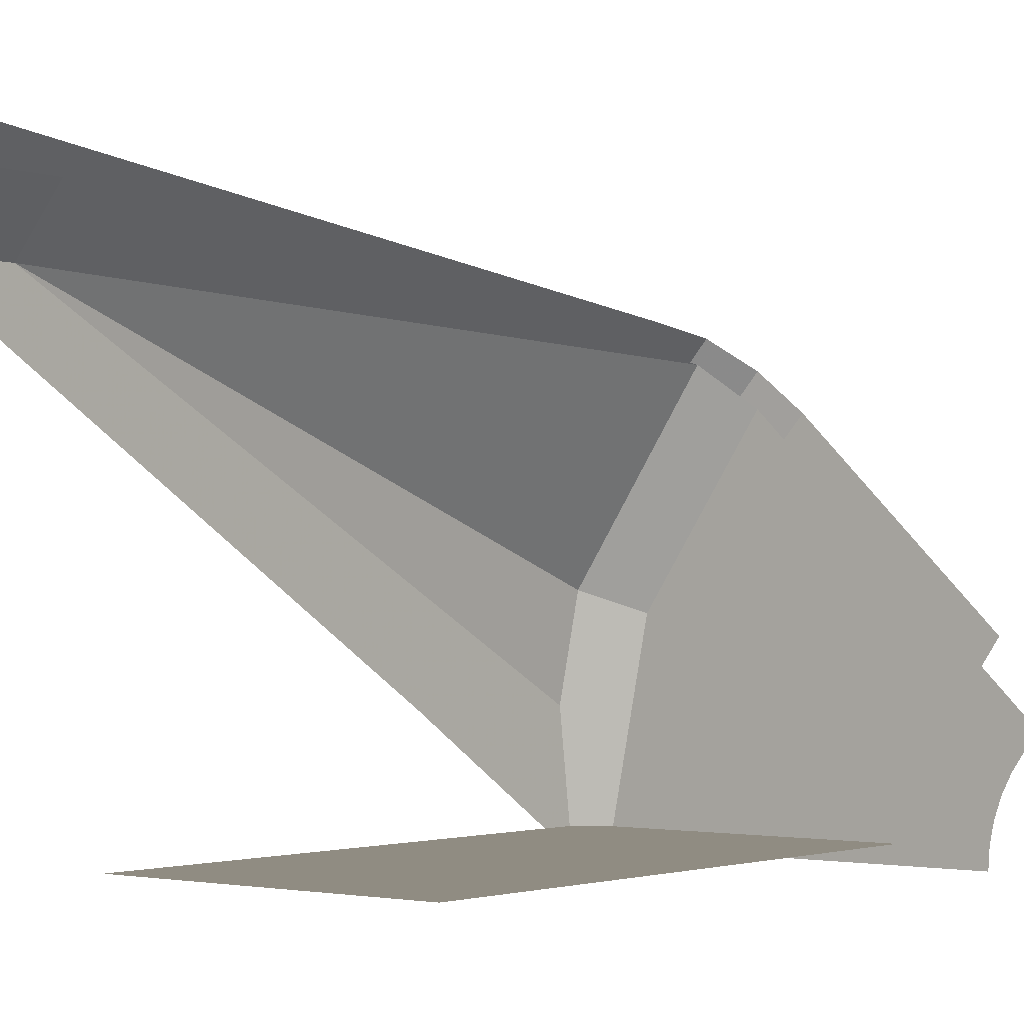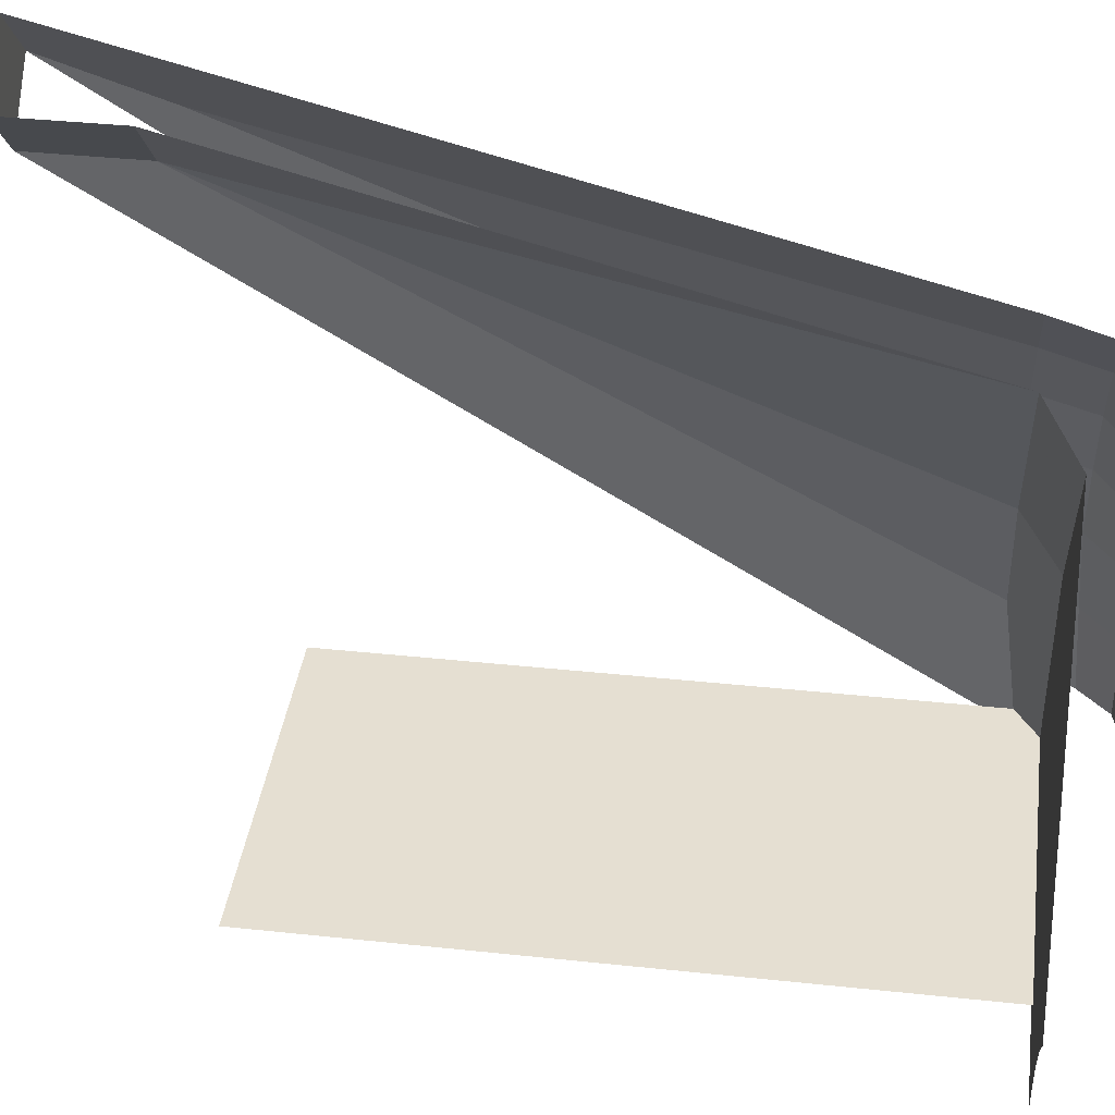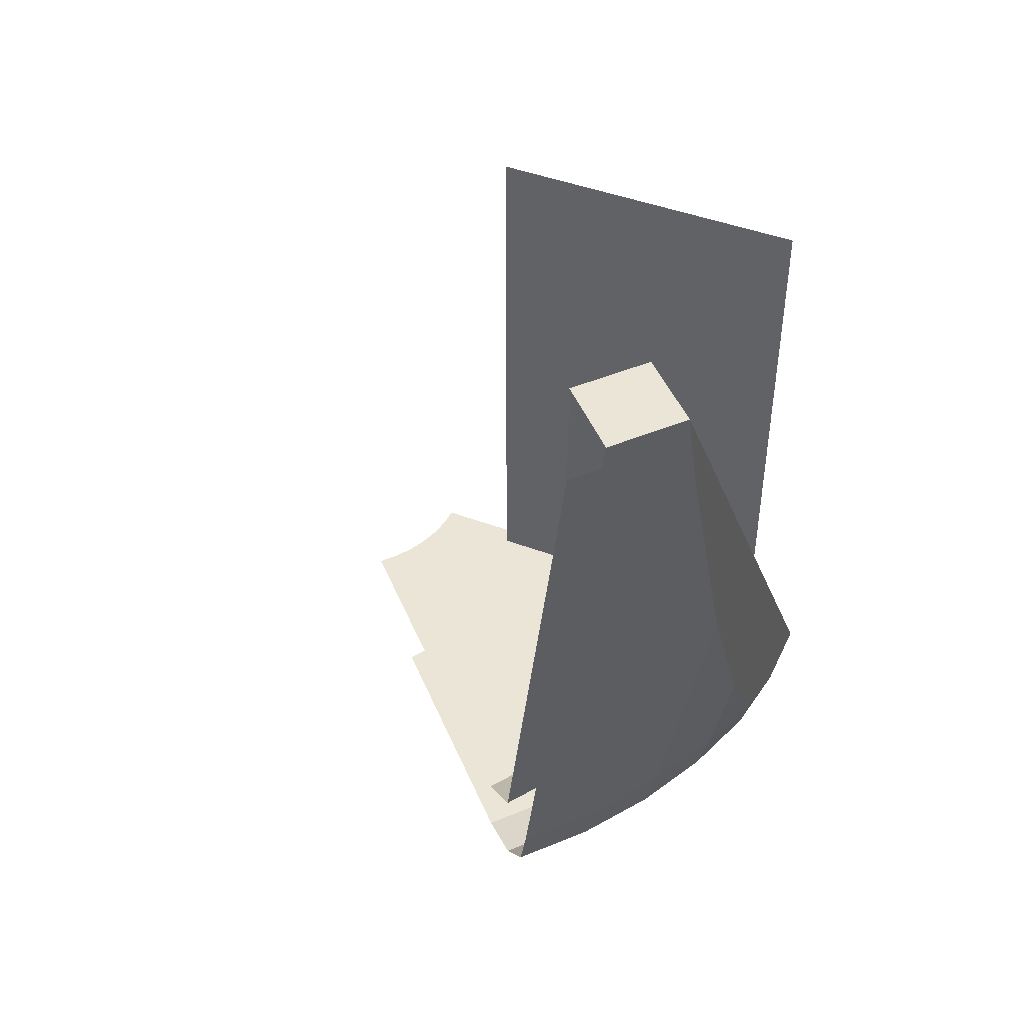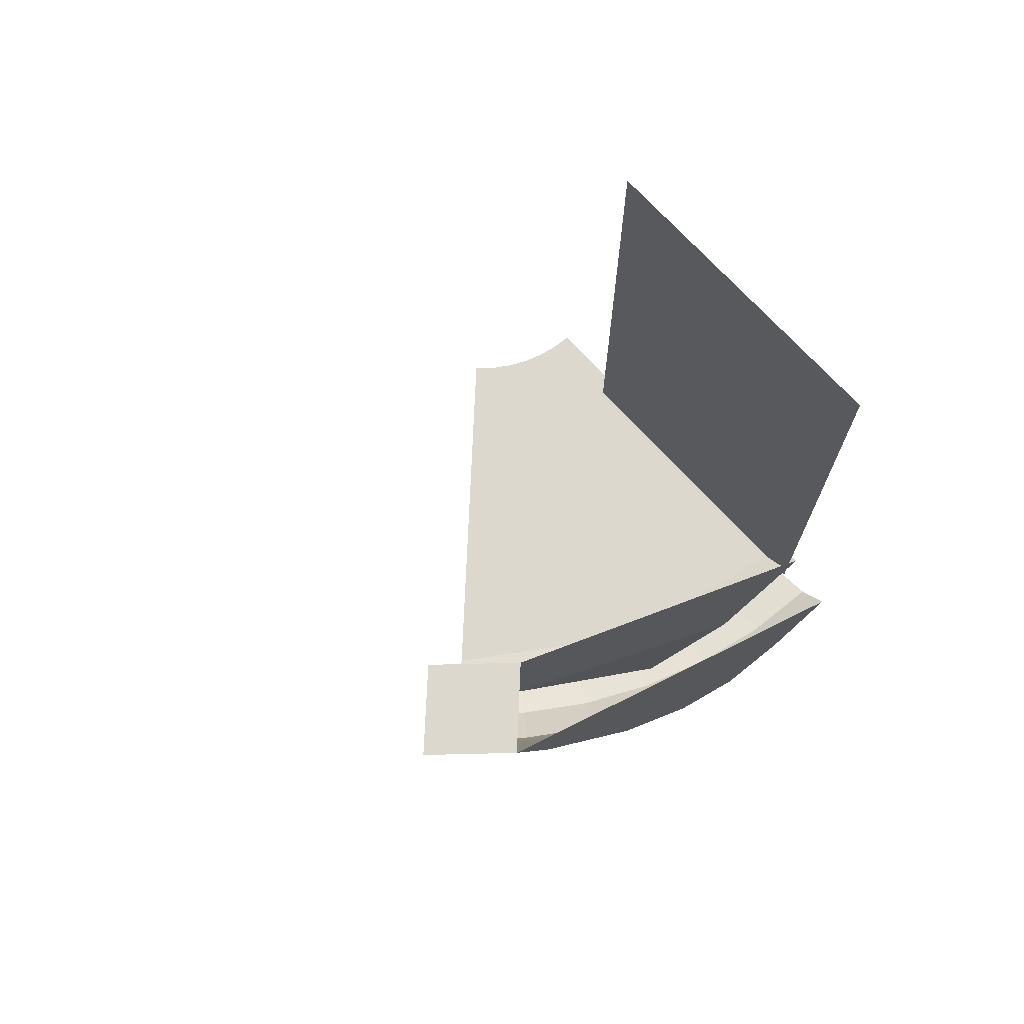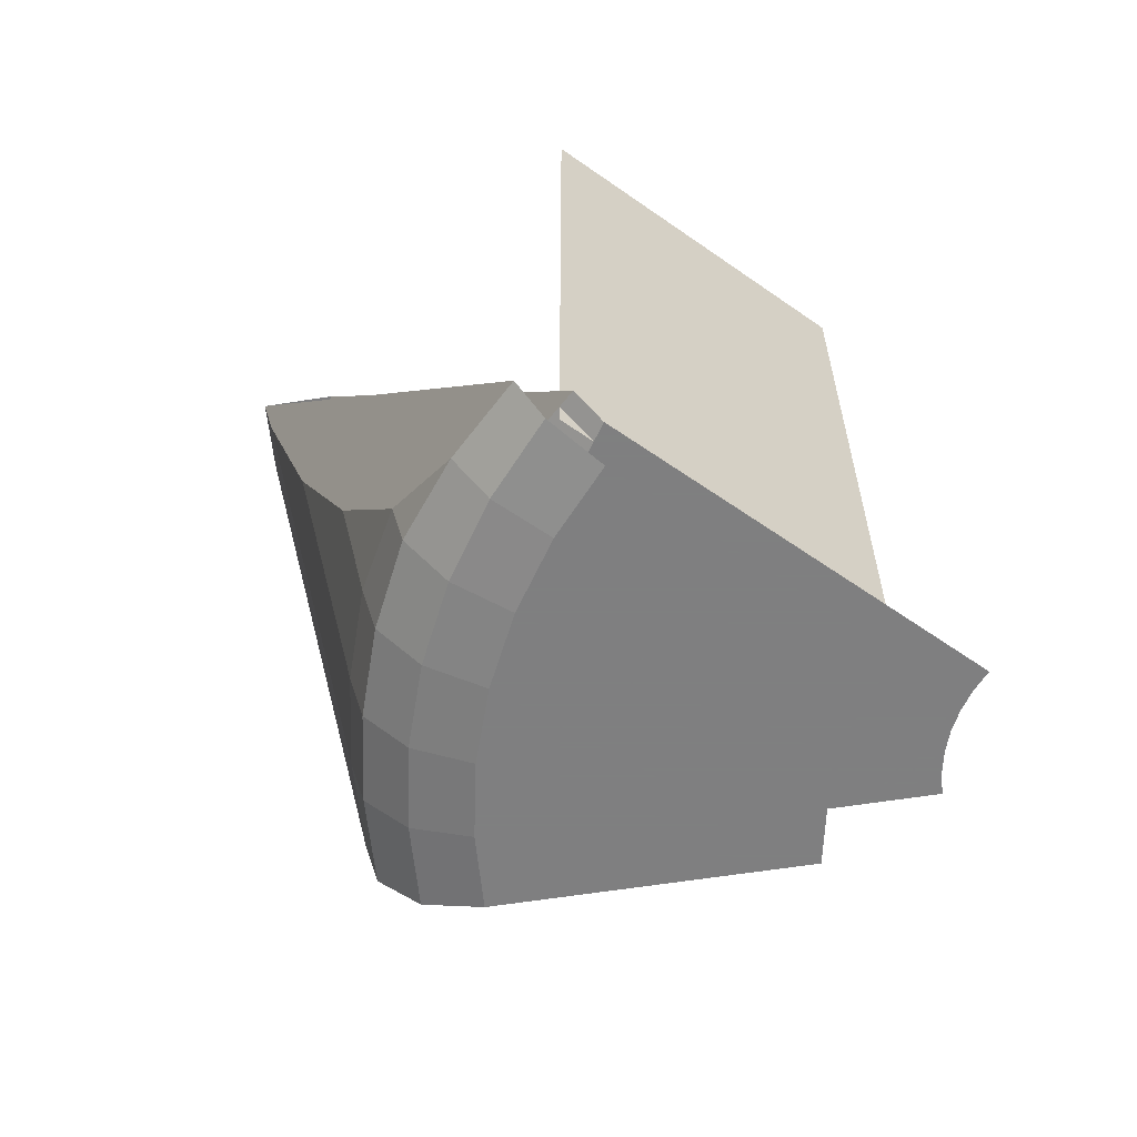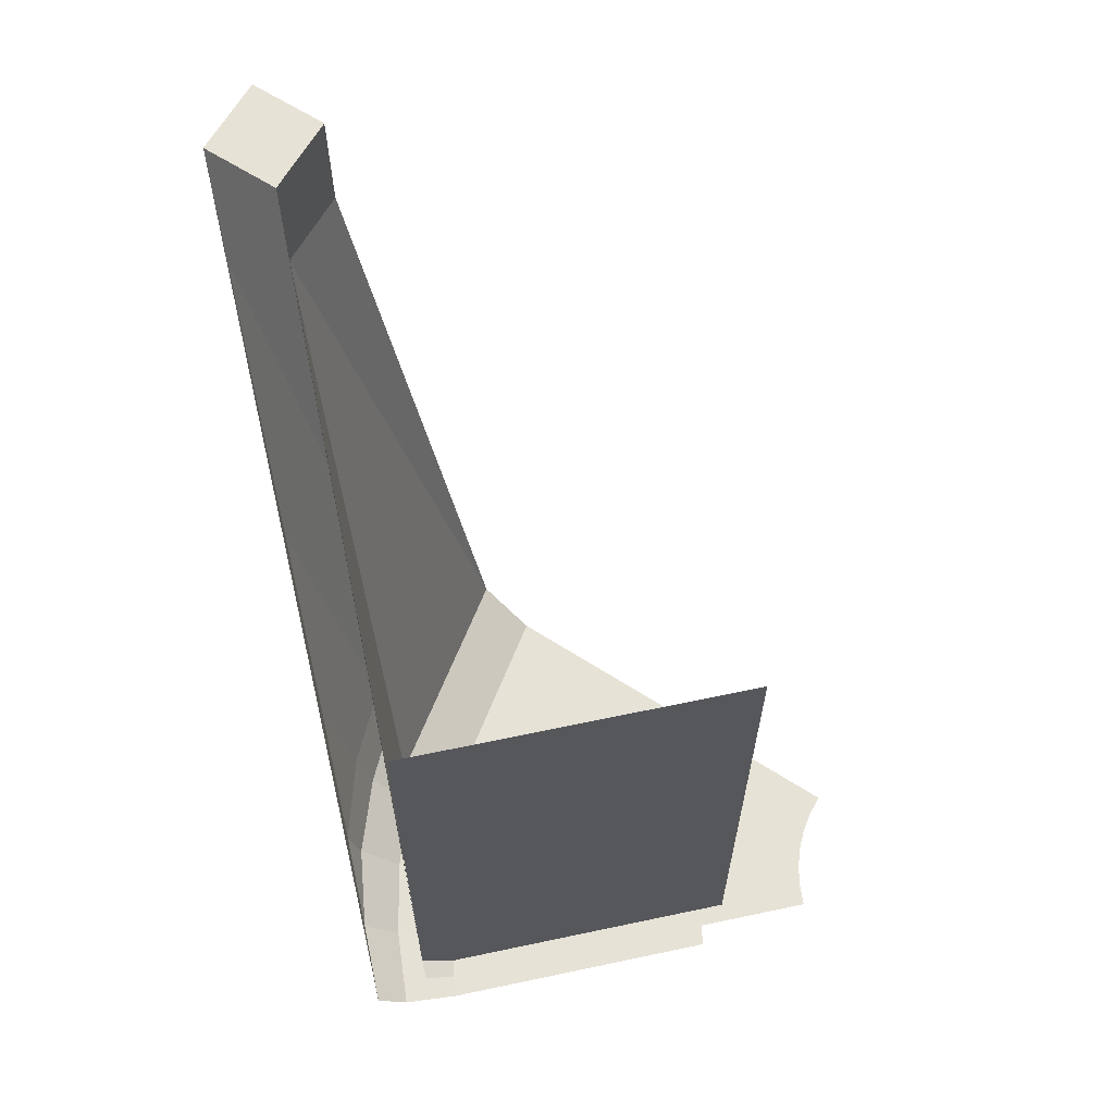
<metadata>
{"format":"obj","ext":"obj","renderer":"f3d","projection":"perspective","resolution":1024,"background":"white","views":[{"elev":-1.6,"azim":-141.4,"up":"+Z"},{"elev":37.5,"azim":-82.2,"up":"+Z"},{"elev":45.8,"azim":23.2,"up":"+Y"},{"elev":72.3,"azim":47.4,"up":"+Y"},{"elev":-59.9,"azim":144.3,"up":"+Y"},{"elev":63.4,"azim":167.9,"up":"+Y"}]}
</metadata>
<code>
v 0.4461 0.2 0.05872
v 0.45 0.2 0
v 0.45 0.2 0.45
v 0.4347 0.2 0.1165
v 0.4461 0.2 0.05872
v 0.45 0.2 0.45
v 0.4158 0.2 0.1722
v 0.4347 0.2 0.1165
v 0.45 0.2 0.45
v 0.3897 0.2 0.225
v 0.4158 0.2 0.1722
v 0.45 0.2 0.45
v 0.357 0.2 0.274
v 0.3897 0.2 0.225
v 0.45 0.2 0.45
v 0.3182 0.2 0.3182
v 0.357 0.2 0.274
v 0.45 0.2 0.45
v 1.75 0.1353 0.2304
v 1.656 0.04019 0.218
v 1.67 0.04019 0
v 1.75 0.1202 0
v 1.656 0.04019 0.218
v 1.507 0 0.1984
v 1.52 0 0
v 1.67 0.04019 0
v 1.719 0.15 0.4607
v 1.613 0.04019 0.4322
v 1.656 0.04019 0.218
v 1.75 0.1353 0.2304
v 1.613 0.04019 0.4322
v 1.468 0 0.3934
v 1.507 0 0.1984
v 1.656 0.04019 0.218
v 1.682 0.3 0.6965
v 1.644 0.15 0.6811
v 1.719 0.15 0.4607
v 1.75 0.2693 0.4689
v 1.644 0.15 0.6811
v 1.543 0.04019 0.6391
v 1.613 0.04019 0.4322
v 1.719 0.15 0.4607
v 1.543 0.04019 0.6391
v 1.404 0 0.5817
v 1.468 0 0.3934
v 1.613 0.04019 0.4322
v 1.576 0.3 0.91
v 1.541 0.15 0.8899
v 1.644 0.15 0.6811
v 1.682 0.3 0.6965
v 1.541 0.15 0.8899
v 1.446 0.04019 0.835
v 1.543 0.04019 0.6391
v 1.644 0.15 0.6811
v 1.446 0.04019 0.835
v 1.316 0 0.76
v 1.404 0 0.5817
v 1.543 0.04019 0.6391
v 1.444 0.3 1.108
v 1.412 0.15 1.083
v 1.541 0.15 0.8899
v 1.576 0.3 0.91
v 1.412 0.15 1.083
v 1.325 0.04019 1.017
v 1.446 0.04019 0.835
v 1.541 0.15 0.8899
v 1.325 0.04019 1.017
v 1.206 0 0.9253
v 1.316 0 0.76
v 1.446 0.04019 0.835
v 1.287 0.3 1.287
v 1.259 0.15 1.259
v 1.412 0.15 1.083
v 1.444 0.3 1.108
v 1.259 0.15 1.259
v 1.181 0.04019 1.181
v 1.325 0.04019 1.017
v 1.412 0.15 1.083
v 1.181 0.04019 1.181
v 1.075 0 1.075
v 1.206 0 0.9253
v 1.325 0.04019 1.017
v 1.75 0.2693 0.4689
v 1.75 0.6422 0.7249
v 1.682 0.3 0.6965
v 1.75 2.081 1.343
v 1.75 2.4 1.447
v 1.609 2.4 1.609
v 1.287 0.3 1.287
v 1.444 0.3 1.108
v 1.75 2.081 1.343
v 1.609 2.4 1.609
v 1.444 0.3 1.108
v 1.576 0.3 0.91
v 1.75 1.227 1.01
v 1.75 2.081 1.343
v 1.576 0.3 0.91
v 1.682 0.3 0.6965
v 1.75 0.6422 0.7249
v 1.75 1.227 1.01
v 1.719 0.15 0.4607
v 1.75 0.1353 0.2304
v 1.75 0.2693 0.4689
v 1.75 0.2693 0.4689
v 1.75 0.1353 0.2304
v 1.75 0.1202 0
v 1.75 0.6422 0.7249
v 1.75 1.227 1.01
v 1.75 0.6422 0.7249
v 1.75 0.1202 0
v 1.75 2.081 1.343
v 1.75 2.081 1.343
v 1.75 0.1202 0
v 1.75 2.4 1.447
v 1.52 0 0
v 1.507 0 0.1984
v 1.468 0 0.3934
v 0.75 0 0
v 0.6929 0 0.287
v 0.75 0 0
v 1.468 0 0.3934
v 1.404 0 0.5817
v 0.5303 0 0.5303
v 0.6929 0 0.287
v 1.404 0 0.5817
v 1.316 0 0.76
v 0.5303 0 0.5303
v 1.316 0 0.76
v 1.206 0 0.9253
v 1.075 0 1.075
v 1.6 0.2533 0
v 1.52 0.2 0
v 1.404 0.2 0.5817
v 1.543 0.3 0.6391
v 1.6 0.3 0.3519
v 1.6 0.2533 0
v 1.543 0.3 0.6391
v 1.543 0.3 0.6391
v 1.404 0.2 0.5817
v 1.075 0.2 1.075
v 1.181 0.3 1.181
v 1.181 0.3 1.181
v 1.459 2.1 1.459
v 1.6 2.1 1.297
v 1.181 0.3 1.181
v 1.6 2.1 1.297
v 1.543 0.3 0.6391
v 1.6 0.3 0.3519
v 1.543 0.3 0.6391
v 1.6 2.1 1.297
v 1.52 0.2 0
v 0.45 0.2 0
v 0.45 0.2 0.45
v 1.404 0.2 0.5817
v 1.404 0.2 0.5817
v 0.45 0.2 0.45
v 1.075 0.2 1.075
v 1.6 2.1 1.297
v 1.6 2.4 1.297
v 1.6 0.2533 0
v 1.6 0.3 0.3519
v 1.459 2.1 1.459
v 1.459 2.4 1.459
v 1.6 2.4 1.297
v 1.6 2.1 1.297
v 1.459 2.4 1.459
v 1.609 2.4 1.609
v 1.75 2.4 1.447
v 1.6 2.4 1.297
v 0.6901 0.2 0.05
v 1.6 0.2 0.05
v 1.6 1.85 0.05
v 0.6901 1.85 0.05
g mesh7462856
f 1 3 2
f 4 6 5
f 7 9 8
f 10 12 11
f 13 15 14
f 16 18 17
f 19 20 21
f 21 22 19
f 23 24 25
f 25 26 23
f 27 28 29
f 29 30 27
f 31 32 33
f 33 34 31
f 35 36 37
f 37 38 35
f 39 40 41
f 41 42 39
f 43 44 45
f 45 46 43
f 47 48 49
f 49 50 47
f 51 52 53
f 53 54 51
f 55 56 57
f 57 58 55
f 59 60 61
f 61 62 59
f 63 64 65
f 65 66 63
f 67 68 69
f 69 70 67
f 71 72 73
f 73 74 71
f 75 76 77
f 77 78 75
f 79 80 81
f 81 82 79
f 83 84 85
f 86 87 88
f 89 90 91
f 91 92 89
f 93 94 95
f 95 96 93
f 97 98 99
f 99 100 97
f 101 102 103
f 104 105 106
f 106 107 104
f 108 109 110
f 110 111 108
f 112 113 114
f 115 116 117
f 117 118 115
f 119 120 121
f 121 122 119
f 123 124 125
f 125 126 123
f 127 128 129
f 129 130 127
f 131 132 133
f 133 134 131
f 135 136 137
f 138 139 140
f 140 141 138
f 142 143 144
f 145 146 147
f 148 149 150
f 151 152 153
f 153 154 151
f 155 156 157
f 158 159 160
f 160 161 158
f 162 163 164
f 164 165 162
g mesh7462858
f 166 167 168
f 168 169 166
g mesh7462860
f 170 171 172
f 172 173 170

</code>
